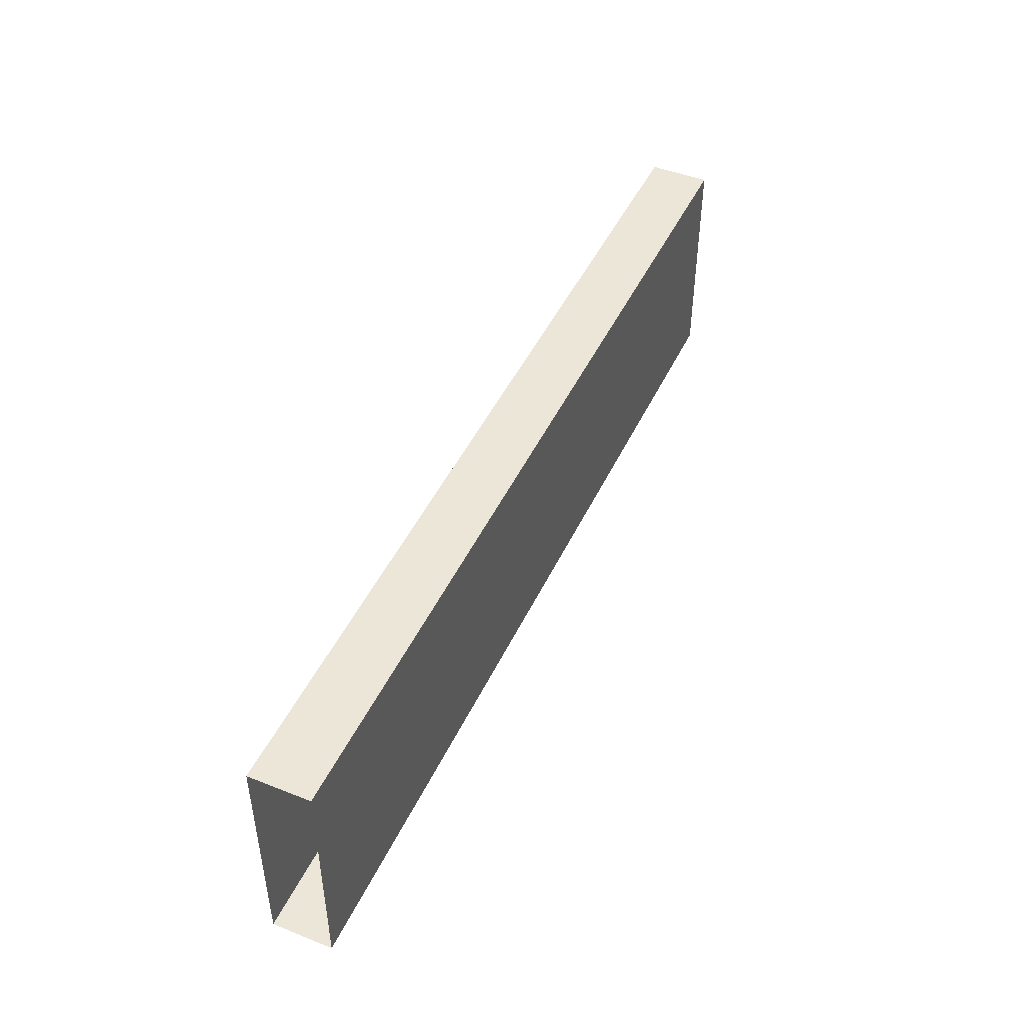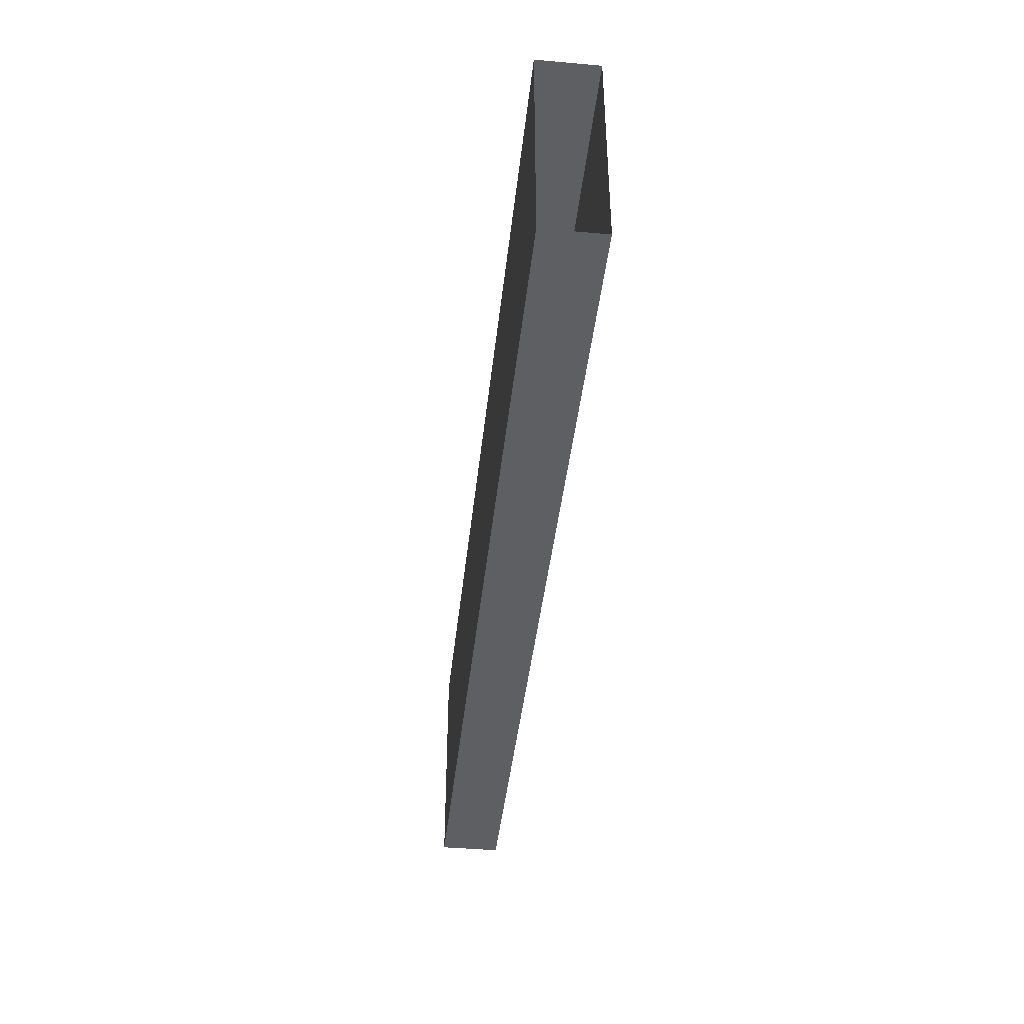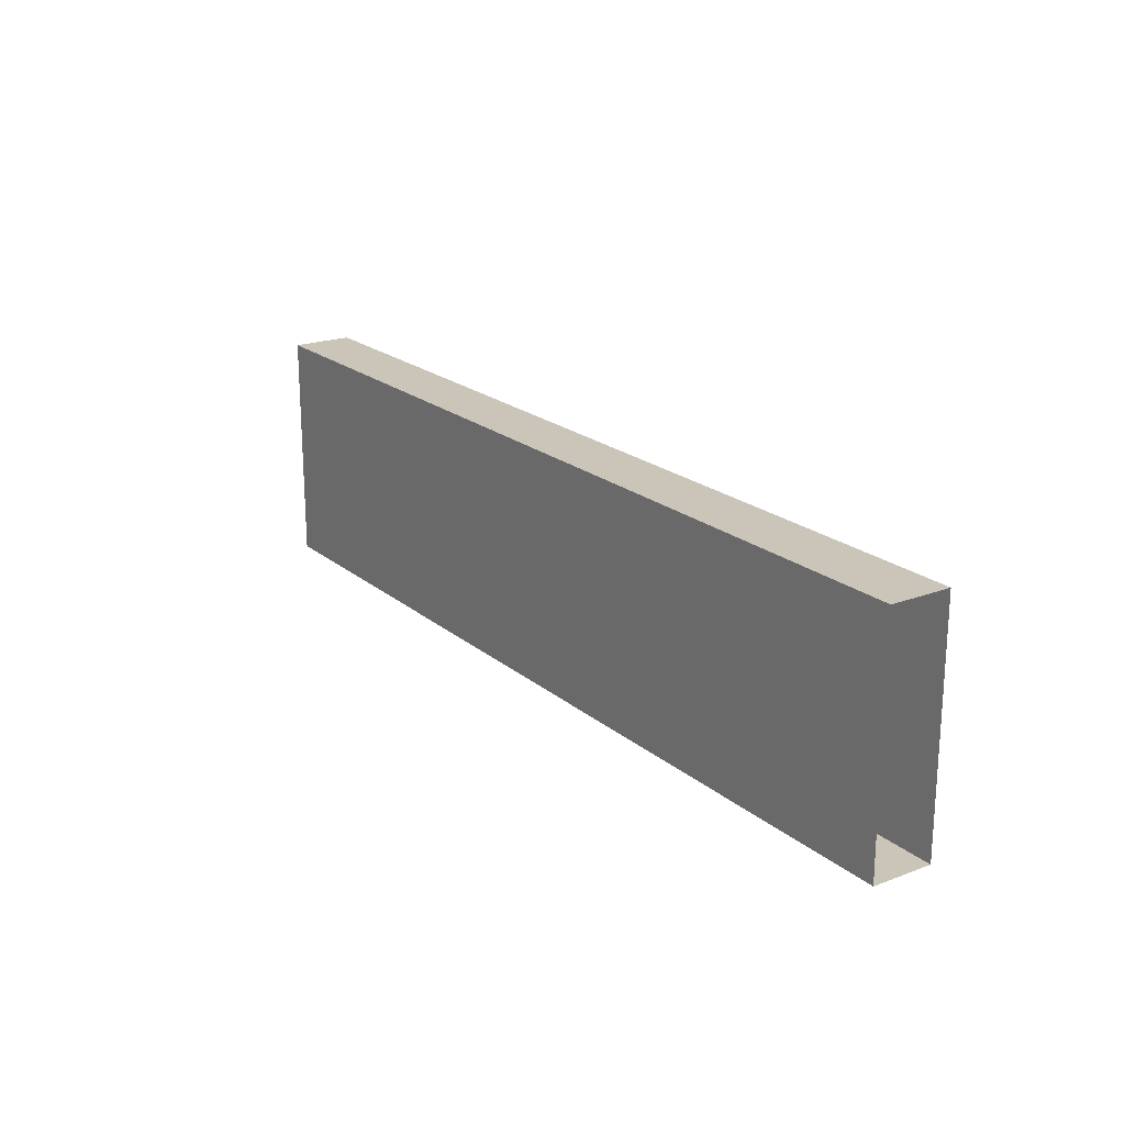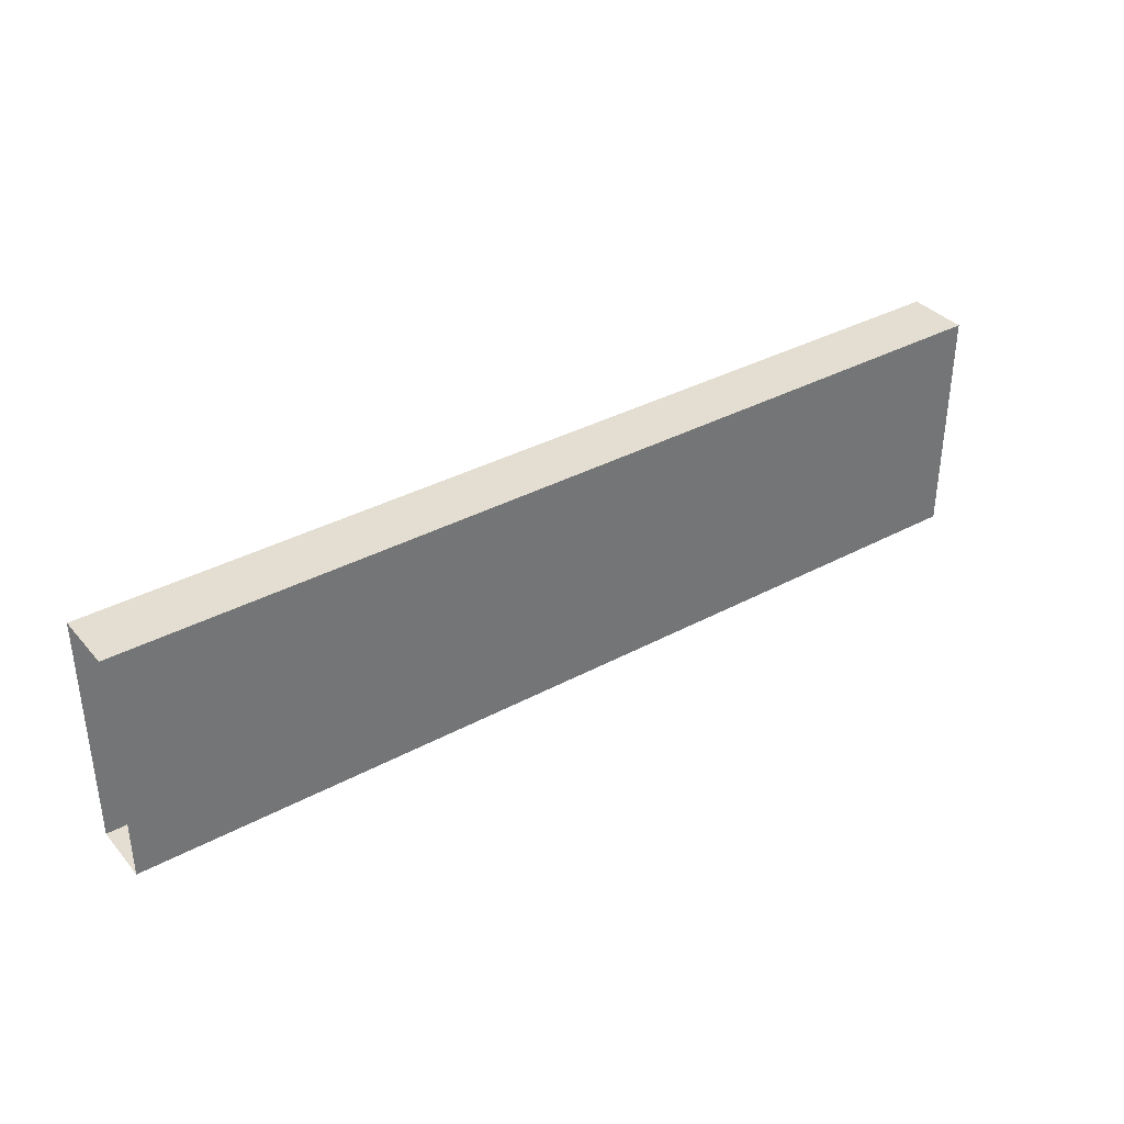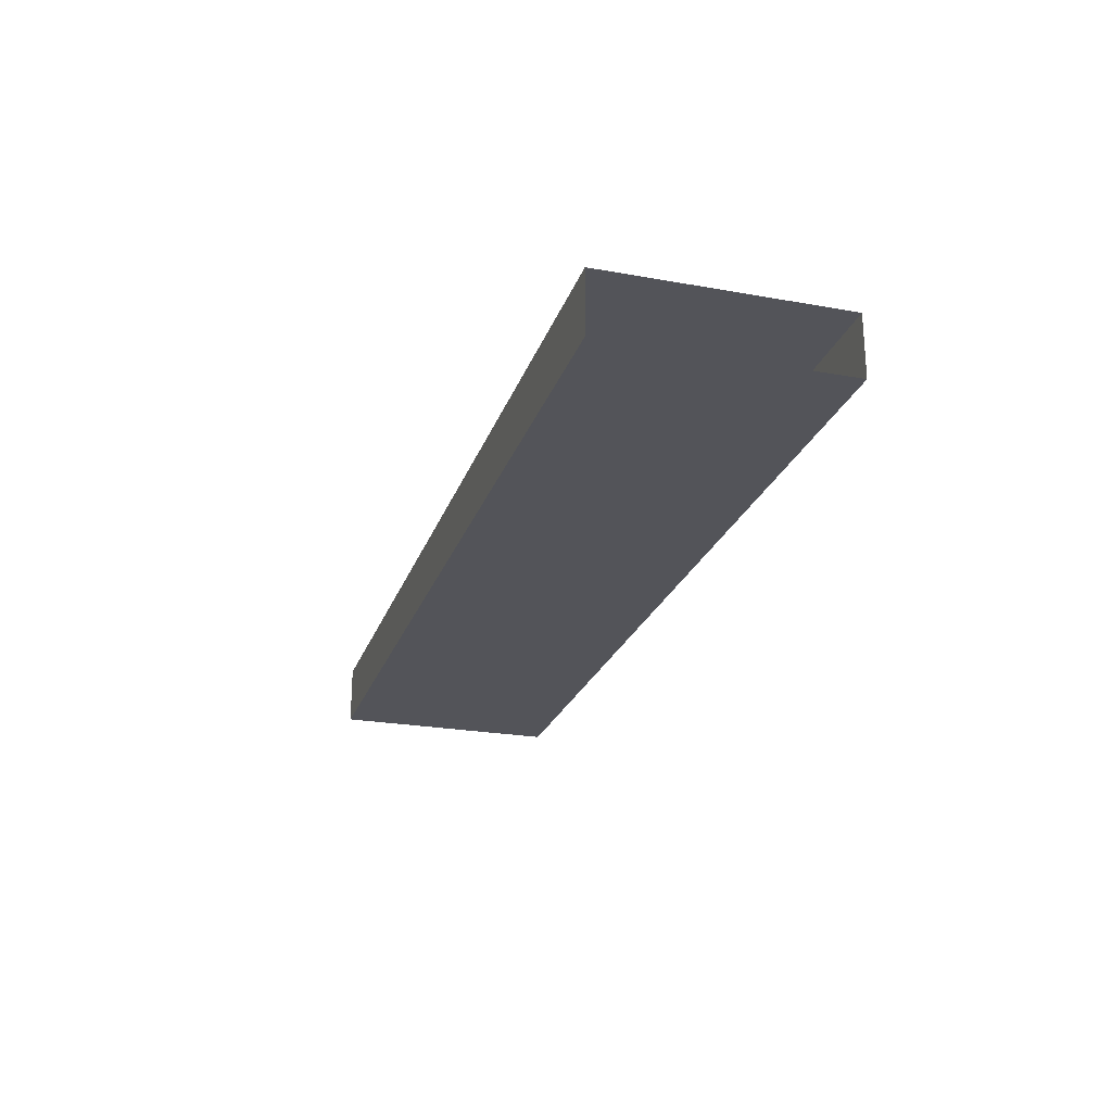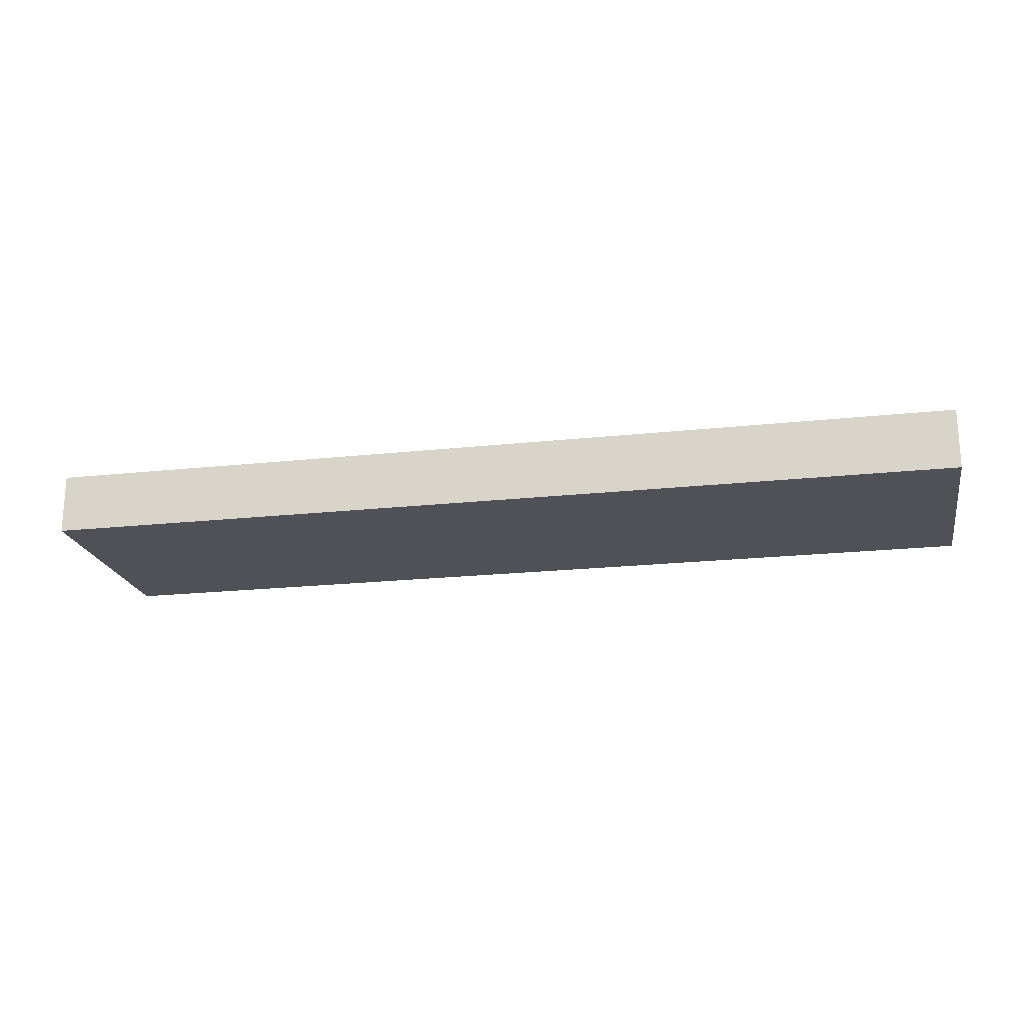
<metadata>
{"format":"obj","ext":"obj","renderer":"f3d","projection":"perspective","resolution":1024,"background":"white","views":[{"elev":46.4,"azim":-65.7,"up":"+Y"},{"elev":-42.0,"azim":83.9,"up":"+Y"},{"elev":20.4,"azim":55.5,"up":"+Y"},{"elev":36.0,"azim":-35.2,"up":"+Y"},{"elev":-23.9,"azim":-106.7,"up":"+Z"},{"elev":-20.5,"azim":11.2,"up":"+Z"}]}
</metadata>
<code>
o RT_21_B1/RT_21_B/mesh27/mesh27-geometry#mesh27-geometry
v 0.5165 -0.2981 0.4472
v 0.09647 -0.4031 0.4472
v 0.09647 -0.2981 0.4472
v 0.5165 -0.4031 0.4472
v 0.09647 -0.2981 0.4746
v 0.5165 -0.4031 0.4746
v 0.5165 -0.2981 0.4746
v 0.09647 -0.4031 0.4746
f 1 2 3
f 2 1 4
f 5 1 3
f 6 2 4
f 1 5 7
f 2 6 8
f 5 6 7
f 6 5 8
f 3 2 1
f 4 1 2
f 3 1 5
f 4 2 6
f 7 5 1
f 8 6 2
f 7 6 5
f 8 5 6

</code>
